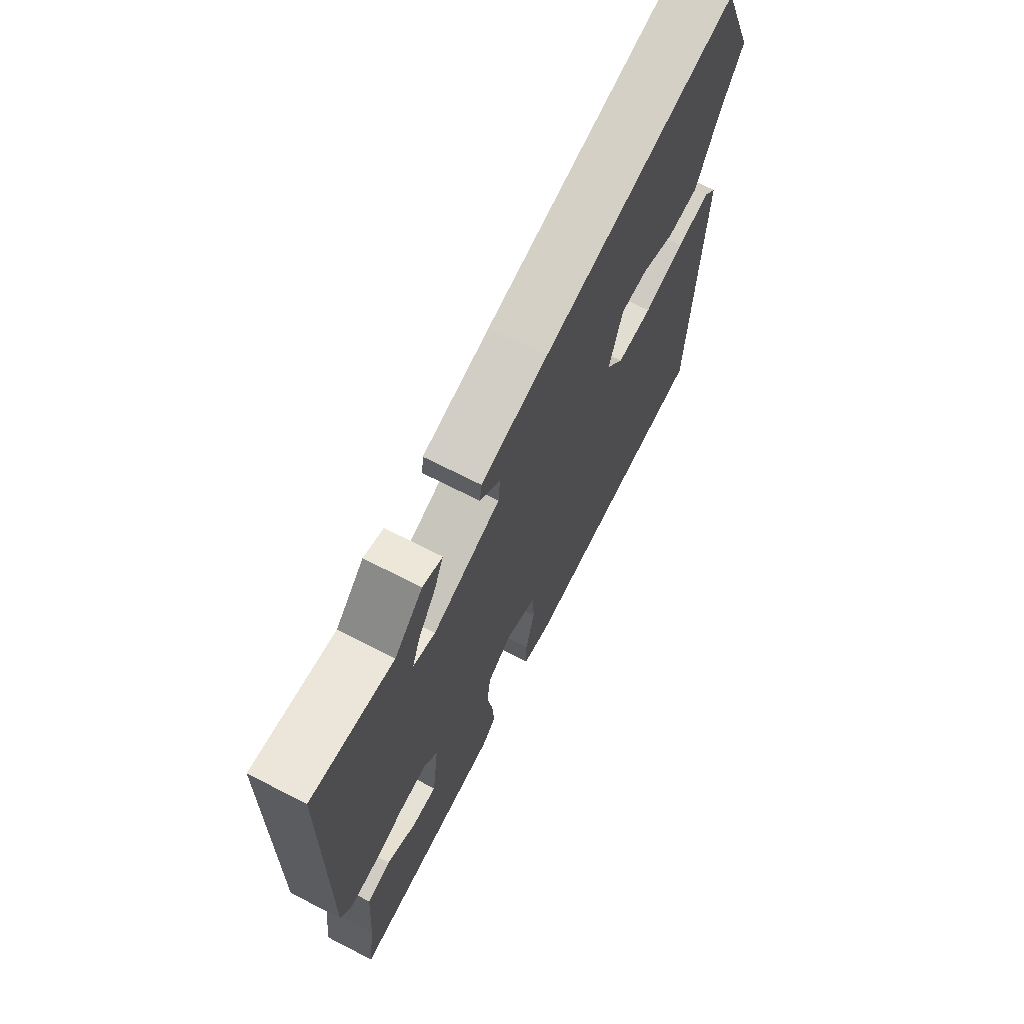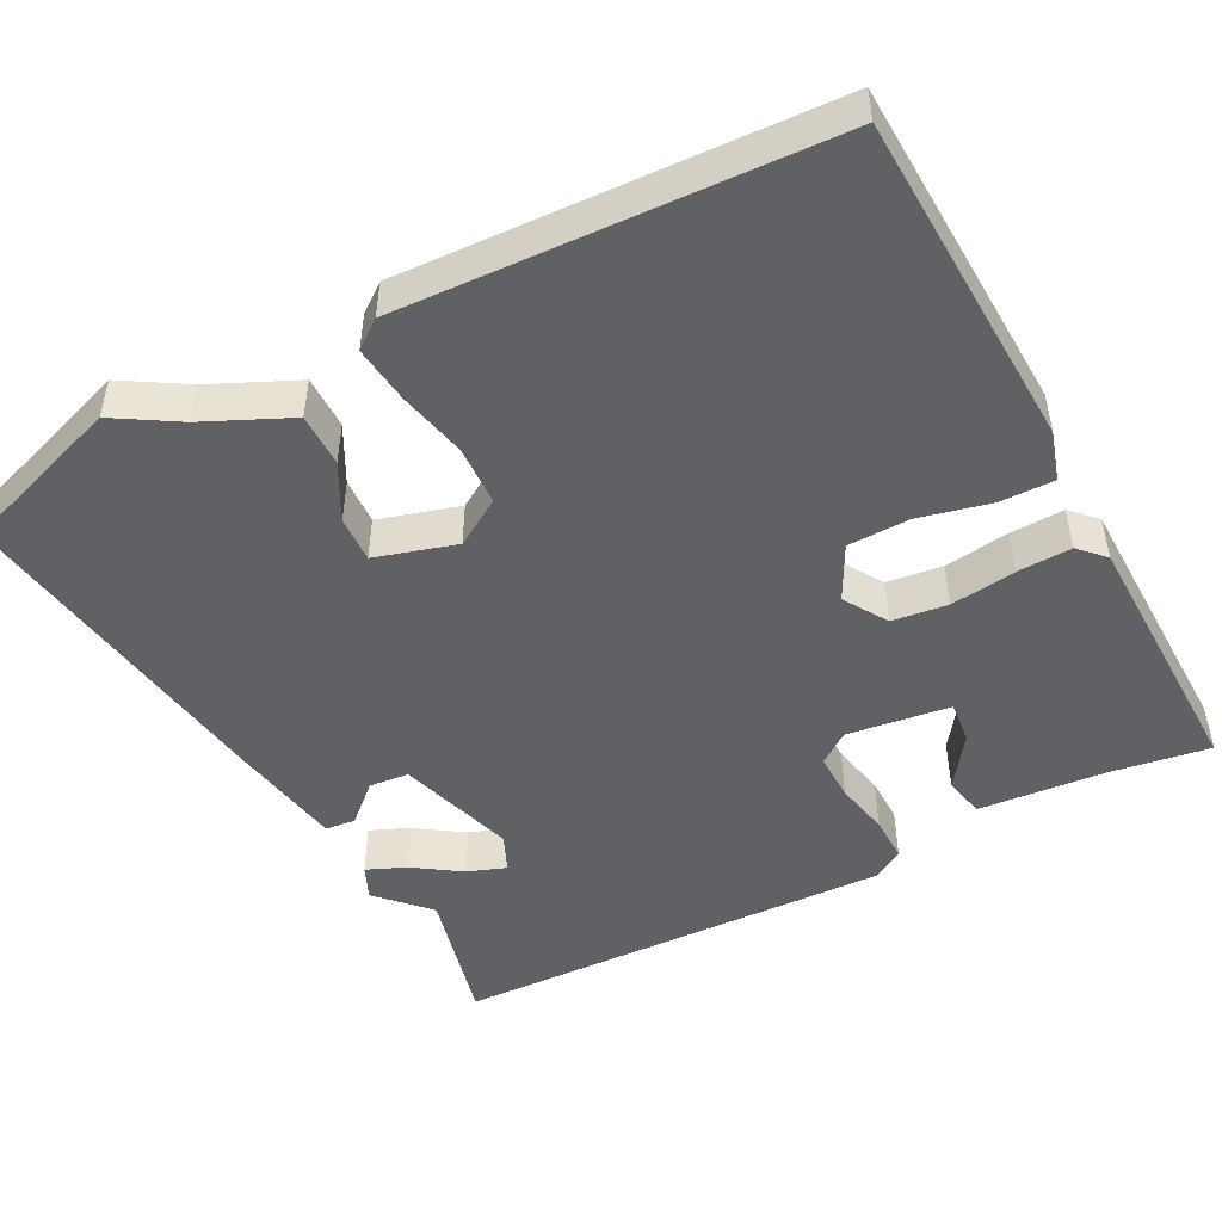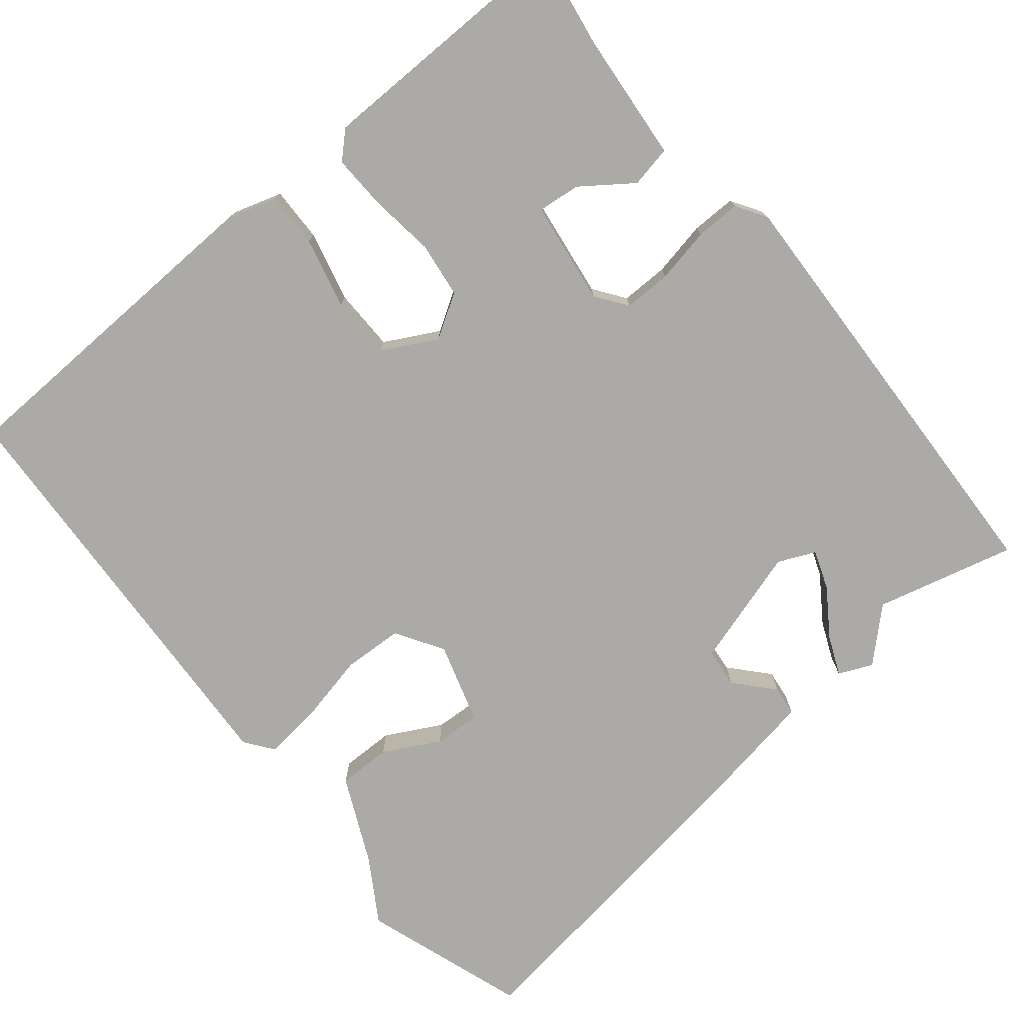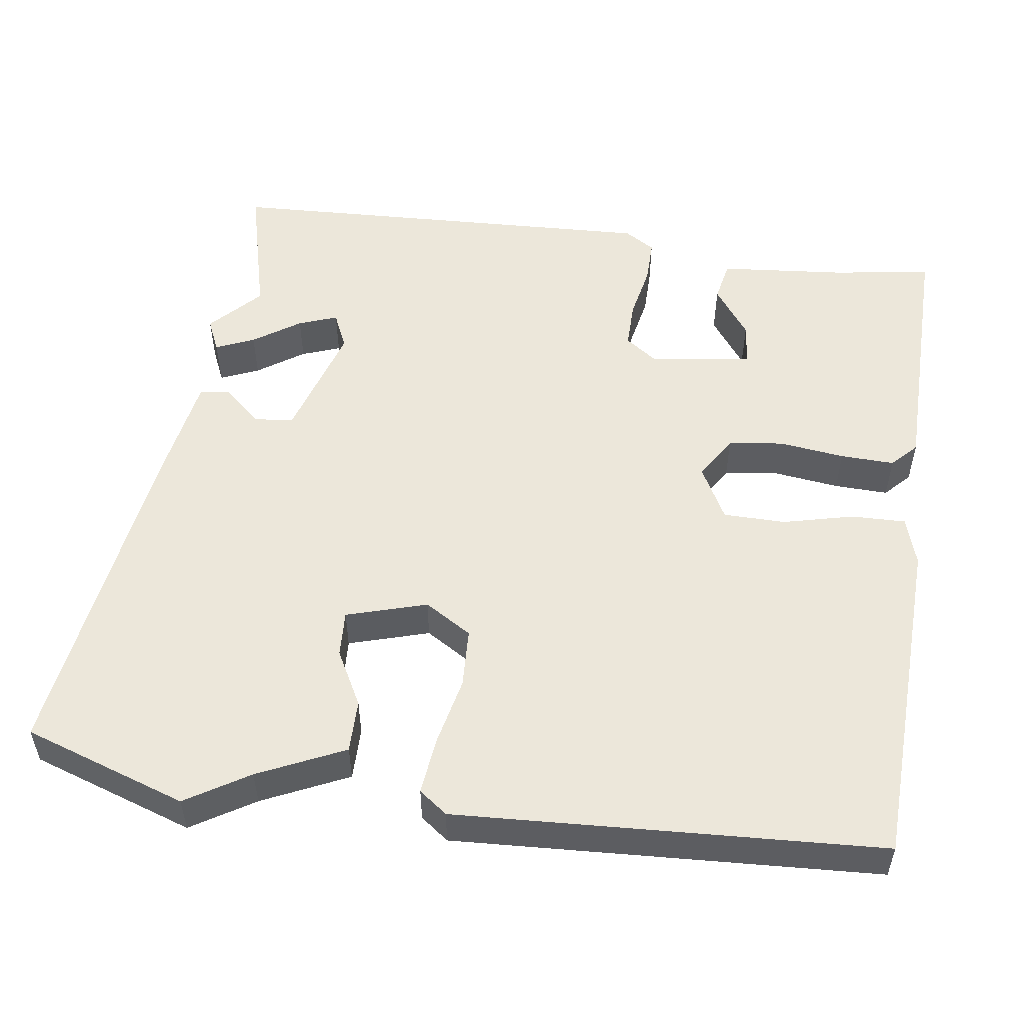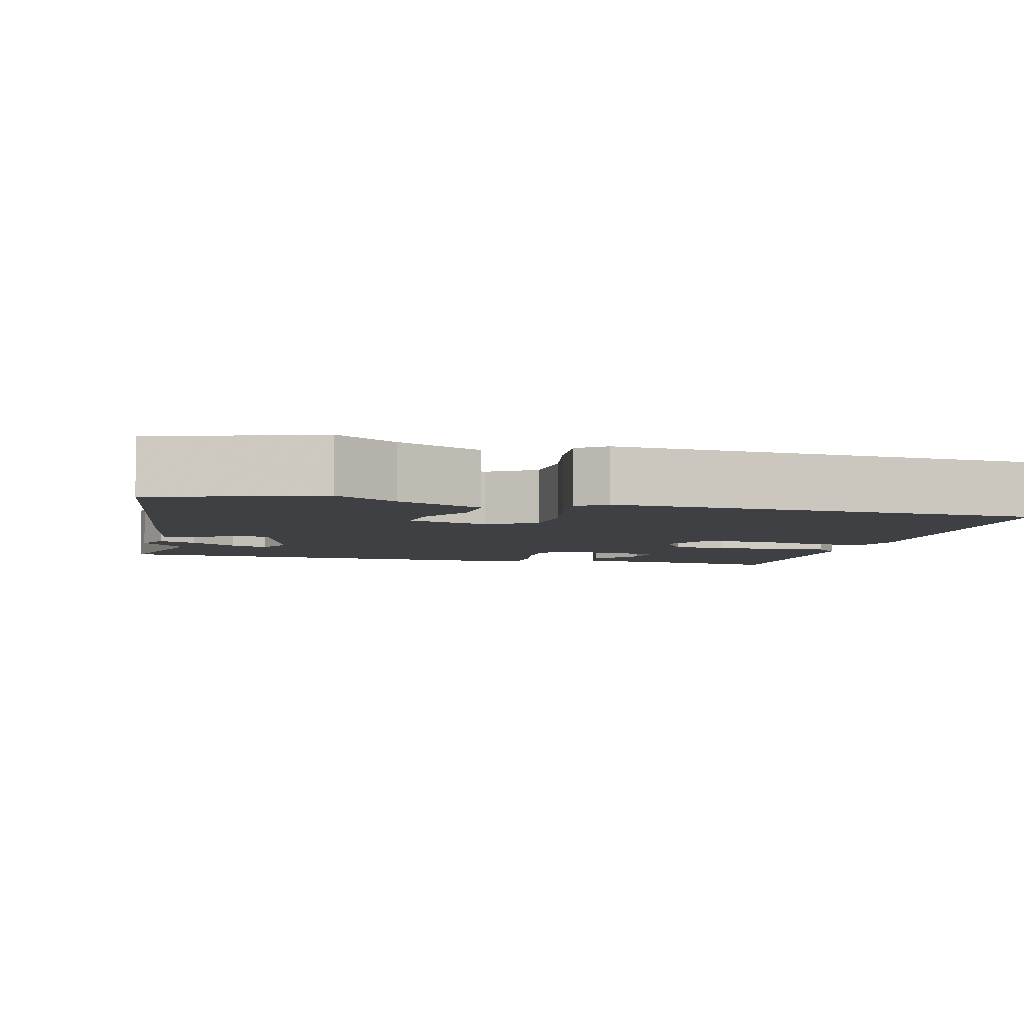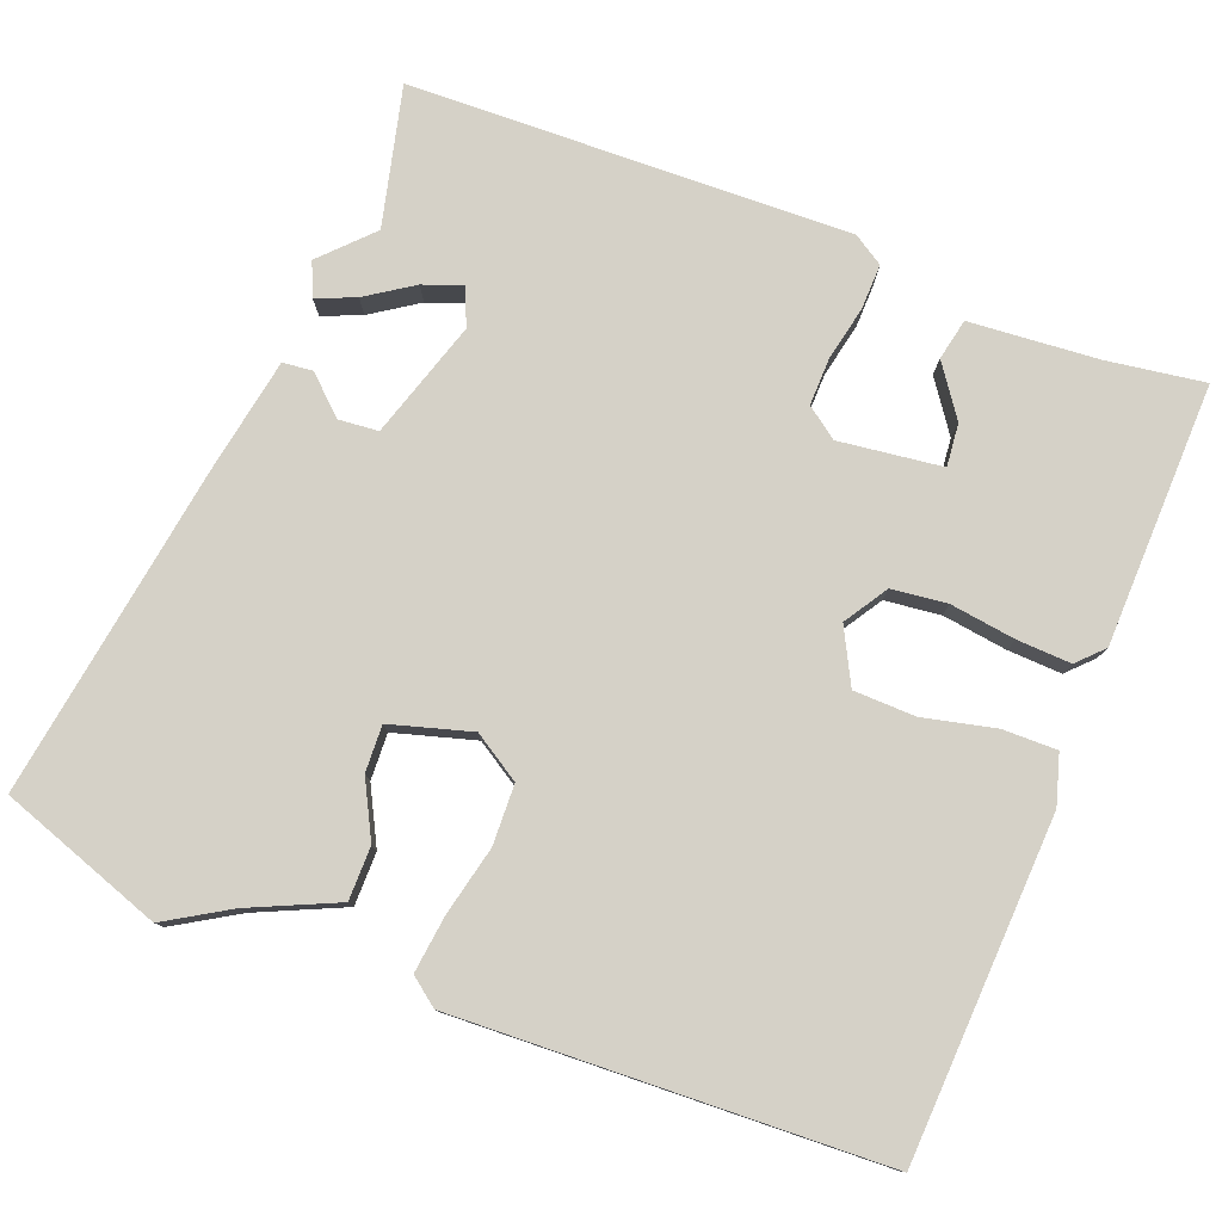
<metadata>
{"format":"obj","ext":"obj","renderer":"f3d","projection":"perspective","resolution":1024,"background":"white","views":[{"elev":70.3,"azim":-62.9,"up":"+Z"},{"elev":-48.6,"azim":116.7,"up":"+Y"},{"elev":-75.8,"azim":-141.9,"up":"+Y"},{"elev":53.0,"azim":96.8,"up":"+Y"},{"elev":-5.0,"azim":74.2,"up":"+Y"},{"elev":78.9,"azim":110.6,"up":"+Y"}]}
</metadata>
<code>
v 0.497 0.07 -0.509
v 0.045 0.07 -0.535
v -0.021 0.07 -0.516
v -0.021 0.07 -0.443
v 0 0.07 -0.348
v -0.003 0.07 -0.265
v -0.076 0.07 -0.228
v -0.133 0.07 -0.265
v -0.141 0.07 -0.339
v -0.128 0.07 -0.426
v -0.124 0.07 -0.498
v -0.157 0.07 -0.531
v -0.507 0.07 -0.543
v -0.489 0.07 -0.413
v -0.477 0.07 -0.241
v -0.422 0.07 -0.229
v -0.354 0.07 -0.276
v -0.297 0.07 -0.281
v -0.281 0.07 -0.143
v -0.312 0.07 -0.102
v -0.375 0.07 -0.104
v -0.448 0.07 -0.12
v -0.508 0.07 -0.122
v -0.534 0.07 -0.082
v -0.522 0.07 0.505
v -0.336 0.07 0.462
v -0.271 0.07 0.526
v -0.226 0.07 0.507
v -0.247 0.07 0.455
v -0.288 0.07 0.392
v -0.306 0.07 0.34
v -0.256 0.07 0.319
v -0.1 0.07 0.37
v -0.096 0.07 0.423
v -0.142 0.07 0.472
v -0.138 0.07 0.512
v 0.015 0.07 0.541
v 0.459 0.07 0.614
v 0.537 0.07 0.398
v 0.487 0.07 0.313
v 0.436 0.07 0.197
v 0.365 0.07 0.196
v 0.29 0.07 0.234
v 0.228 0.07 0.236
v 0.198 0.07 0.128
v 0.238 0.07 0.066
v 0.318 0.07 0.064
v 0.41 0.07 0.086
v 0.486 0.07 0.096
v 0.515 0.07 0.059
v 0.497 0 -0.509
v 0.045 0 -0.535
v -0.021 0 -0.516
v -0.021 0 -0.443
v 0 0 -0.348
v -0.003 0 -0.265
v -0.076 0 -0.228
v -0.133 0 -0.265
v -0.141 0 -0.339
v -0.128 0 -0.426
v -0.124 0 -0.498
v -0.157 0 -0.531
v -0.507 0 -0.543
v -0.489 0 -0.413
v -0.477 0 -0.241
v -0.422 0 -0.229
v -0.354 0 -0.276
v -0.297 0 -0.281
v -0.281 0 -0.143
v -0.312 0 -0.102
v -0.375 0 -0.104
v -0.448 0 -0.12
v -0.508 0 -0.122
v -0.534 0 -0.082
v -0.522 0 0.505
v -0.336 0 0.462
v -0.271 0 0.526
v -0.226 0 0.507
v -0.247 0 0.455
v -0.288 0 0.392
v -0.306 0 0.34
v -0.256 0 0.319
v -0.1 0 0.37
v -0.096 0 0.423
v -0.142 0 0.472
v -0.138 0 0.512
v 0.015 0 0.541
v 0.459 0 0.614
v 0.537 0 0.398
v 0.487 0 0.313
v 0.436 0 0.197
v 0.365 0 0.196
v 0.29 0 0.234
v 0.228 0 0.236
v 0.198 0 0.128
v 0.238 0 0.066
v 0.318 0 0.064
v 0.41 0 0.086
v 0.486 0 0.096
v 0.515 0 0.059
f 3 4 5
f 2 3 5
f 1 2 5
f 50 1 5
f 49 50 5
f 48 49 5
f 47 48 5
f 46 47 5 6
f 45 46 6 7
f 44 45 7 8
f 40 41 42 43
f 40 43 44
f 39 40 44
f 38 39 44
f 37 38 44
f 36 37 44
f 35 36 44
f 34 35 44
f 33 34 44 8
f 28 29 30
f 27 28 30
f 26 27 30
f 26 30 31
f 25 26 31
f 24 25 31
f 23 24 31
f 22 23 31
f 21 22 31
f 20 21 31 32
f 14 15 16 17
f 14 17 18
f 13 14 18
f 12 13 18
f 11 12 18
f 10 11 18
f 9 10 18
f 8 9 18 19
f 20 32 33
f 19 20 33
f 8 19 33
f 55 54 53
f 55 53 52
f 55 52 51
f 55 51 100
f 55 100 99
f 55 99 98
f 55 98 97
f 56 55 97 96
f 57 56 96 95
f 58 57 95 94
f 93 92 91 90
f 94 93 90
f 94 90 89
f 94 89 88
f 94 88 87
f 94 87 86
f 94 86 85
f 94 85 84
f 58 94 84 83
f 80 79 78
f 80 78 77
f 80 77 76
f 81 80 76
f 81 76 75
f 81 75 74
f 81 74 73
f 81 73 72
f 81 72 71
f 82 81 71 70
f 67 66 65 64
f 68 67 64
f 68 64 63
f 68 63 62
f 68 62 61
f 68 61 60
f 68 60 59
f 69 68 59 58
f 83 82 70
f 83 70 69
f 83 69 58
f 1 51 52 2
f 2 52 53 3
f 3 53 54 4
f 4 54 55 5
f 5 55 56 6
f 6 56 57 7
f 7 57 58 8
f 8 58 59 9
f 9 59 60 10
f 10 60 61 11
f 11 61 62 12
f 12 62 63 13
f 13 63 64 14
f 14 64 65 15
f 15 65 66 16
f 16 66 67 17
f 17 67 68 18
f 18 68 69 19
f 19 69 70 20
f 20 70 71 21
f 21 71 72 22
f 22 72 73 23
f 23 73 74 24
f 24 74 75 25
f 25 75 76 26
f 26 76 77 27
f 27 77 78 28
f 28 78 79 29
f 29 79 80 30
f 30 80 81 31
f 31 81 82 32
f 32 82 83 33
f 33 83 84 34
f 34 84 85 35
f 35 85 86 36
f 36 86 87 37
f 37 87 88 38
f 38 88 89 39
f 39 89 90 40
f 40 90 91 41
f 41 91 92 42
f 42 92 93 43
f 43 93 94 44
f 44 94 95 45
f 45 95 96 46
f 46 96 97 47
f 47 97 98 48
f 48 98 99 49
f 49 99 100 50
f 50 100 51 1

</code>
